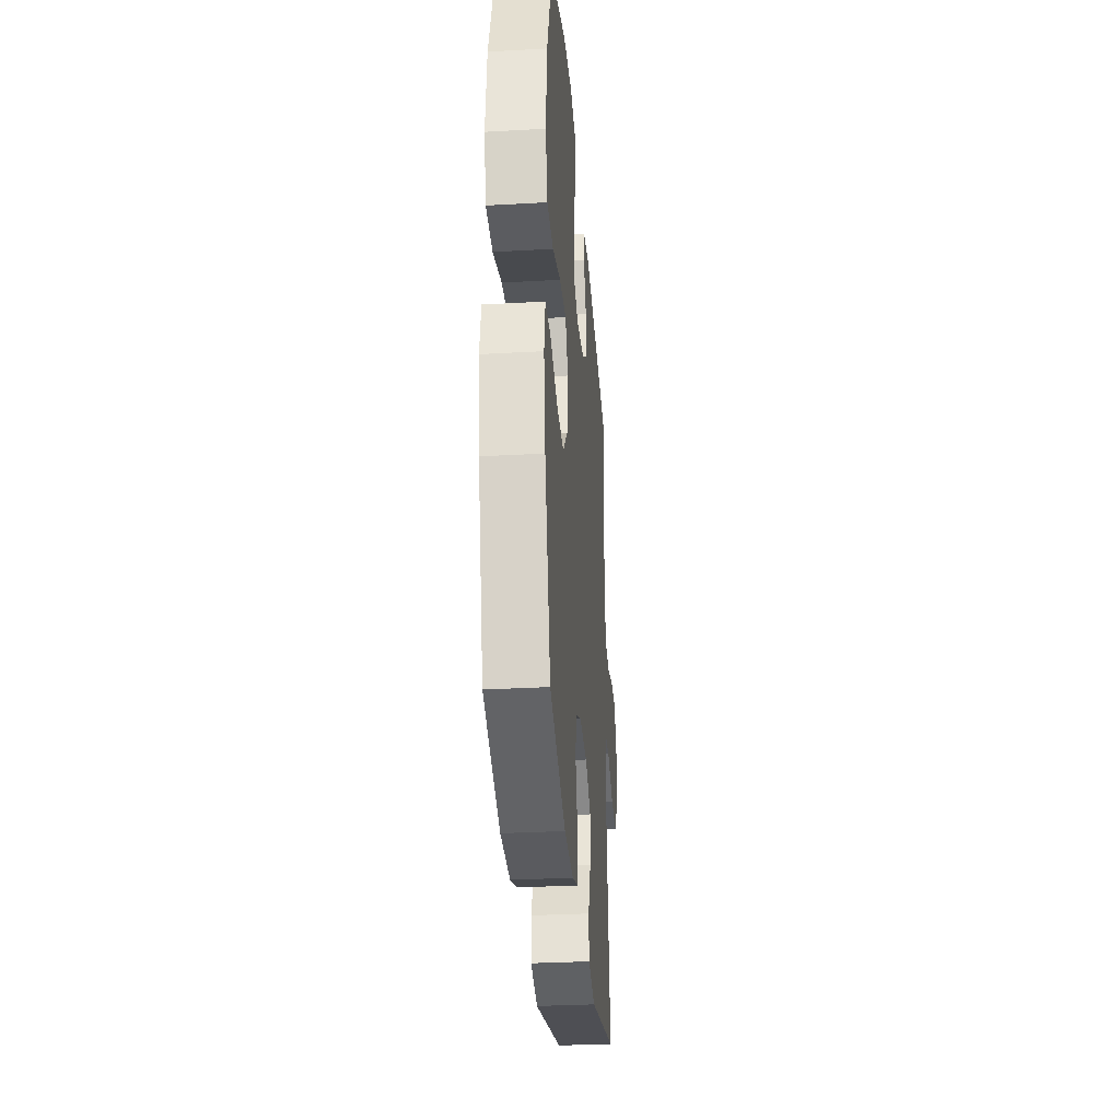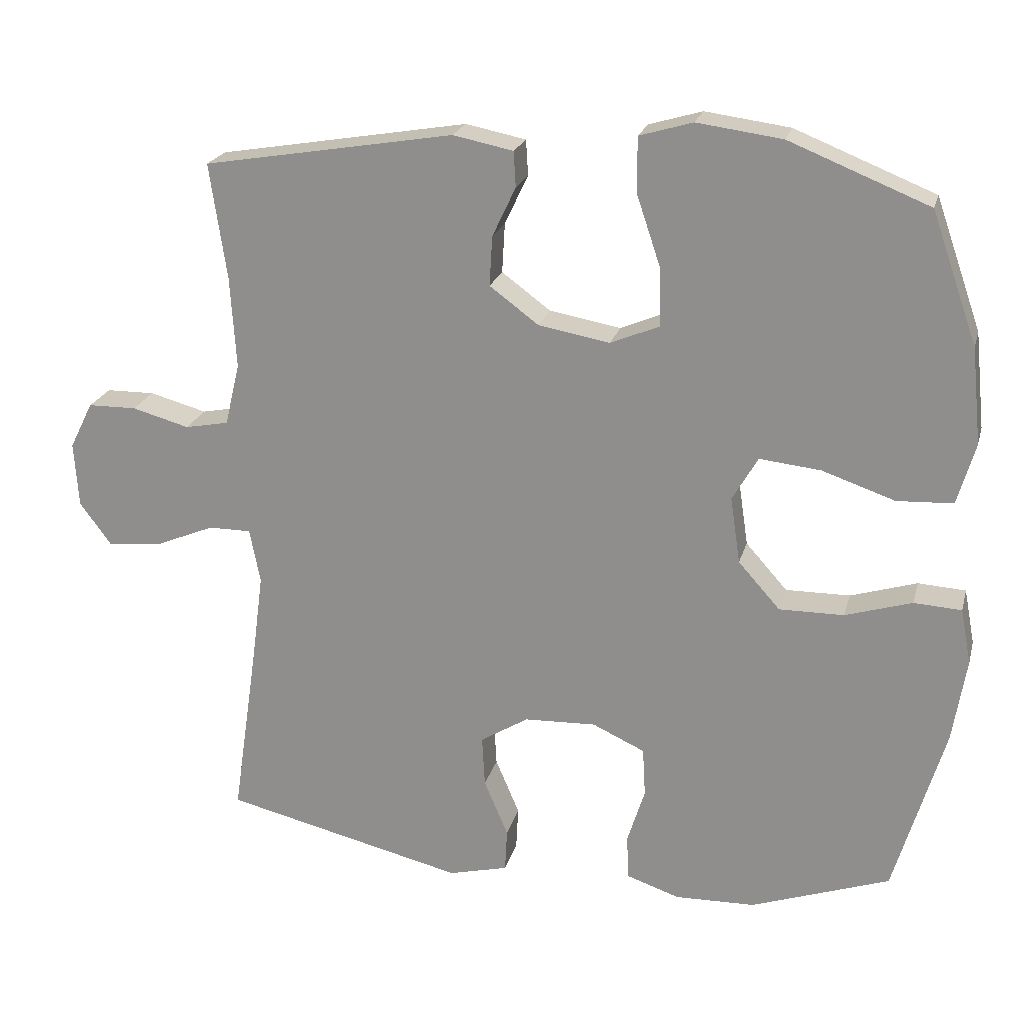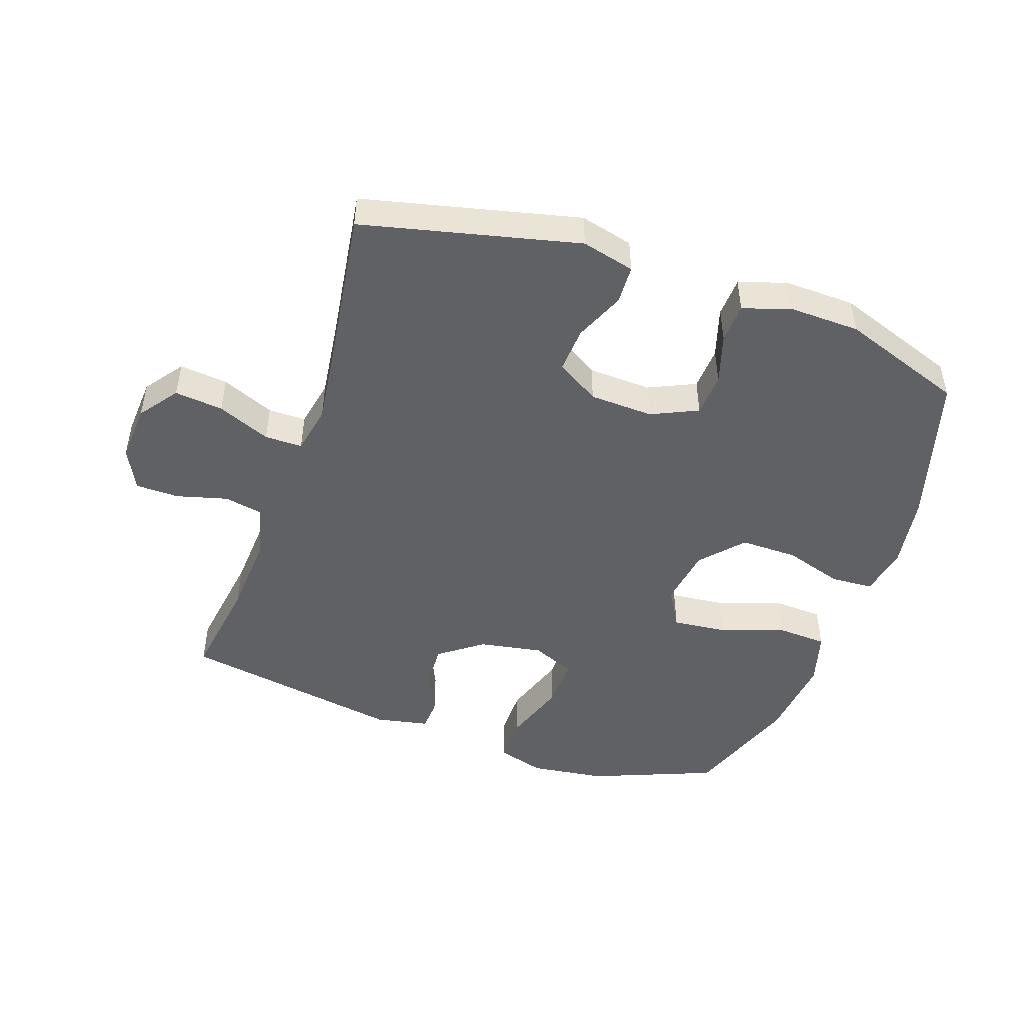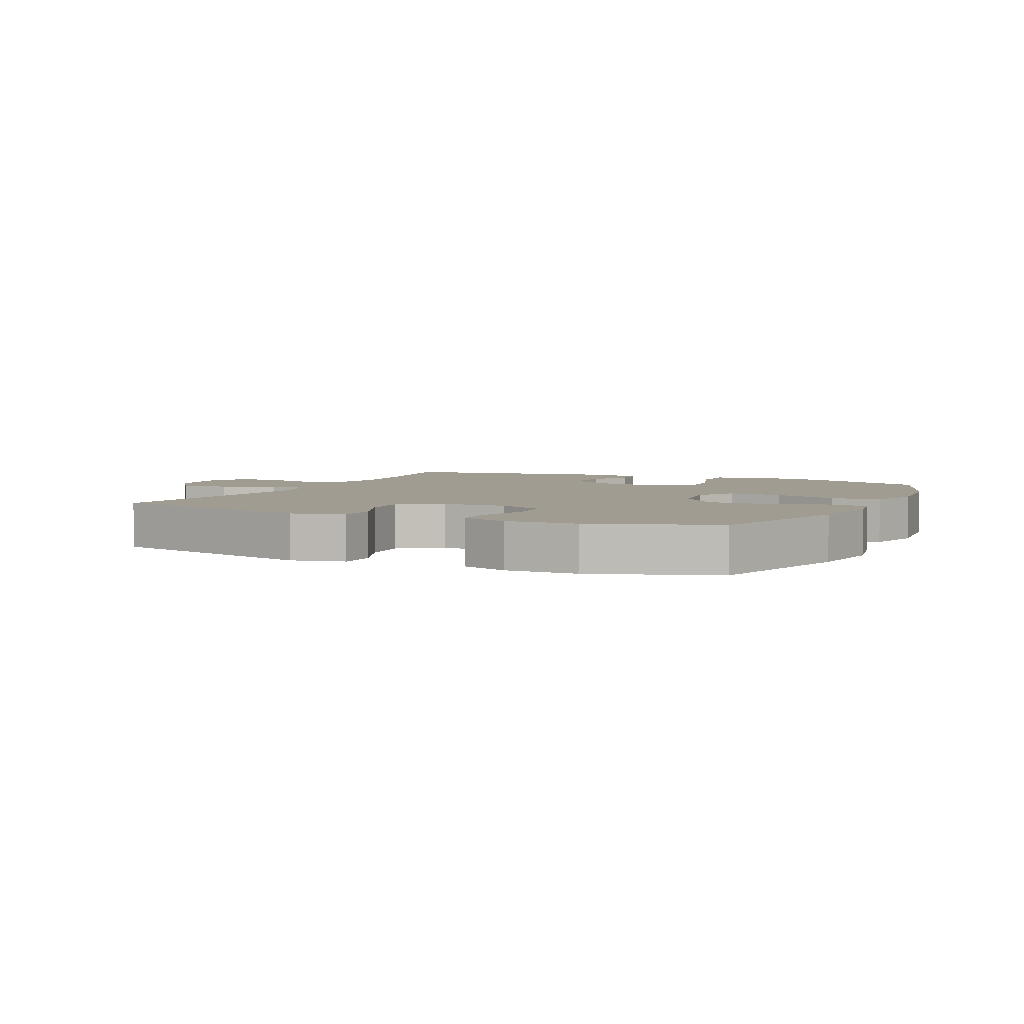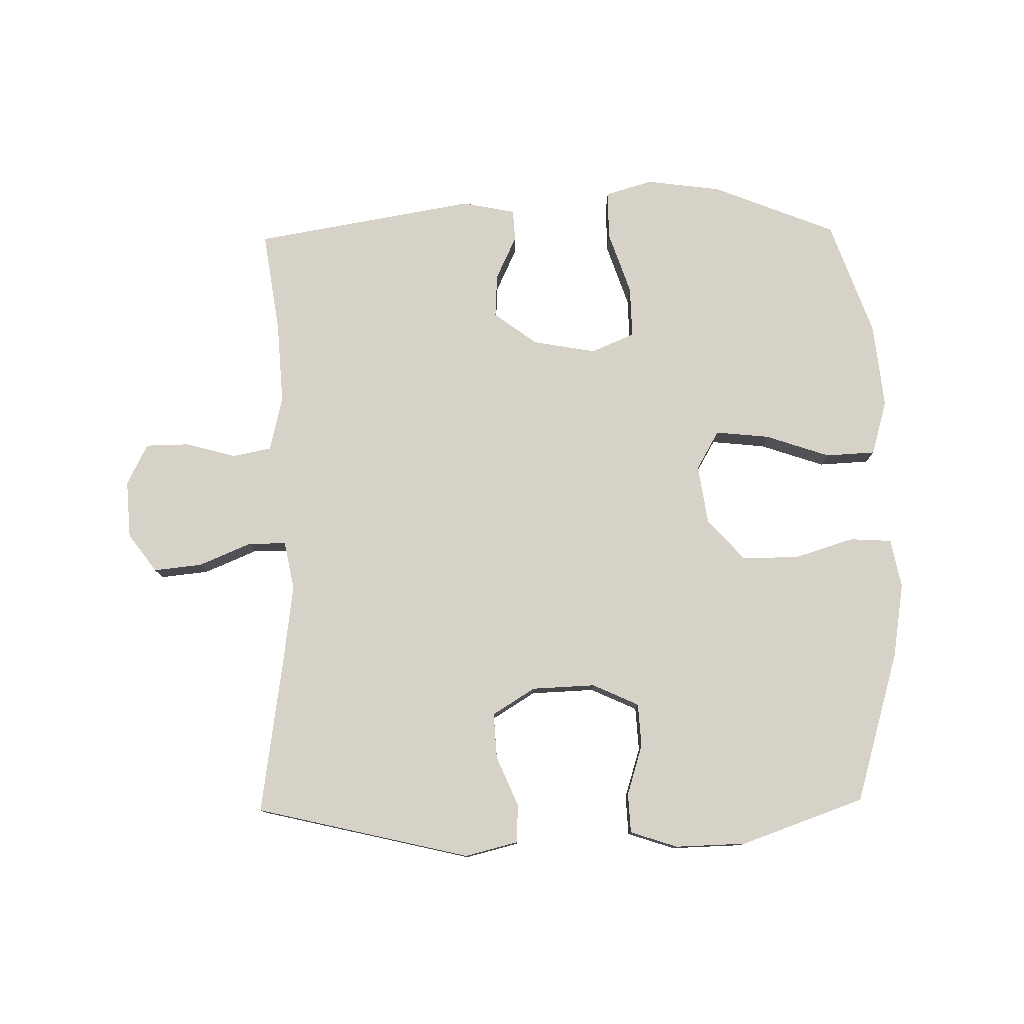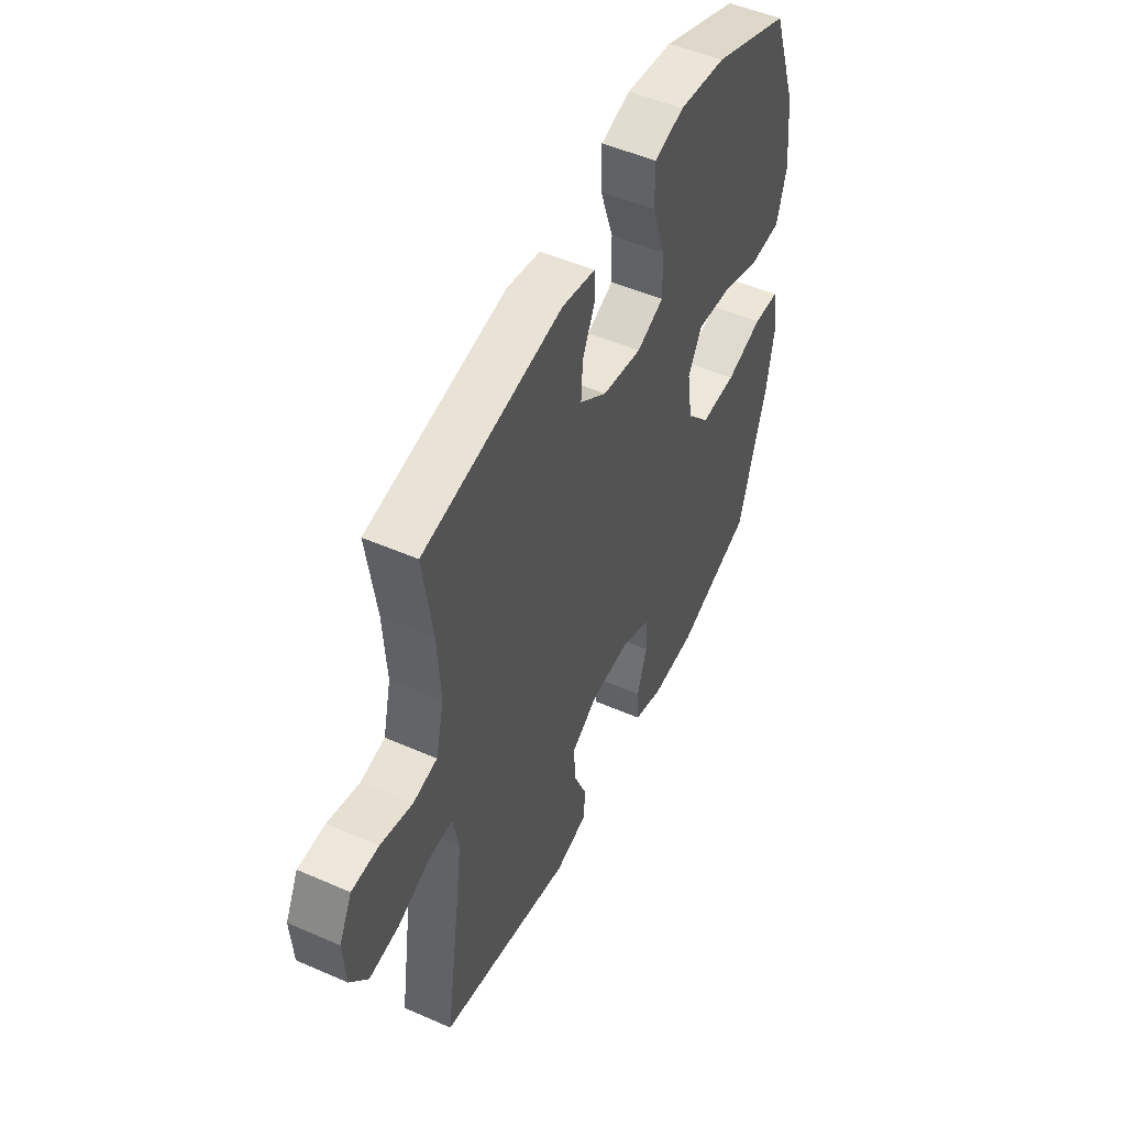
<metadata>
{"format":"obj","ext":"obj","renderer":"f3d","projection":"perspective","resolution":1024,"background":"white","views":[{"elev":-31.7,"azim":-85.5,"up":"+Z"},{"elev":21.8,"azim":-165.9,"up":"+Z"},{"elev":-47.8,"azim":160.9,"up":"+Y"},{"elev":4.3,"azim":-154.6,"up":"+Y"},{"elev":78.4,"azim":179.0,"up":"+Y"},{"elev":50.5,"azim":115.6,"up":"+Z"}]}
</metadata>
<code>
v -0.5 0.07 0.5
v -0.303 0.07 0.579
v -0.183 0.07 0.595
v -0.108 0.07 0.573
v -0.108 0.07 0.496
v -0.142 0.07 0.395
v -0.144 0.07 0.313
v -0.075 0.07 0.284
v 0.026 0.07 0.302
v 0.095 0.07 0.353
v 0.091 0.07 0.423
v 0.058 0.07 0.493
v 0.061 0.07 0.543
v 0.146 0.07 0.56
v 0.5 0.07 0.5
v 0.476 0.07 0.336
v 0.468 0.07 0.207
v 0.489 0.07 0.119
v 0.551 0.07 0.107
v 0.632 0.07 0.129
v 0.701 0.07 0.128
v 0.734 0.07 0.062
v 0.728 0.07 -0.03
v 0.683 0.07 -0.091
v 0.606 0.07 -0.083
v 0.522 0.07 -0.048
v 0.462 0.07 -0.048
v 0.447 0.07 -0.125
v 0.463 0.07 -0.247
v 0.5 0.07 -0.5
v 0.158 0.07 -0.581
v 0.074 0.07 -0.56
v 0.071 0.07 -0.499
v 0.105 0.07 -0.419
v 0.109 0.07 -0.347
v 0.041 0.07 -0.305
v -0.06 0.07 -0.301
v -0.134 0.07 -0.335
v -0.138 0.07 -0.404
v -0.113 0.07 -0.484
v -0.116 0.07 -0.547
v -0.191 0.07 -0.572
v -0.304 0.07 -0.569
v -0.5 0.07 -0.5
v -0.571 0.07 -0.259
v -0.59 0.07 -0.14
v -0.575 0.07 -0.062
v -0.508 0.07 -0.058
v -0.414 0.07 -0.087
v -0.323 0.07 -0.088
v -0.264 0.07 -0.022
v -0.25 0.07 0.072
v -0.286 0.07 0.134
v -0.372 0.07 0.125
v -0.475 0.07 0.09
v -0.554 0.07 0.094
v -0.579 0.07 0.181
v -0.565 0.07 0.316
v -0.5 0 0.5
v -0.303 0 0.579
v -0.183 0 0.595
v -0.108 0 0.573
v -0.108 0 0.496
v -0.142 0 0.395
v -0.144 0 0.313
v -0.075 0 0.284
v 0.026 0 0.302
v 0.095 0 0.353
v 0.091 0 0.423
v 0.058 0 0.493
v 0.061 0 0.543
v 0.146 0 0.56
v 0.5 0 0.5
v 0.476 0 0.336
v 0.468 0 0.207
v 0.489 0 0.119
v 0.551 0 0.107
v 0.632 0 0.129
v 0.701 0 0.128
v 0.734 0 0.062
v 0.728 0 -0.03
v 0.683 0 -0.091
v 0.606 0 -0.083
v 0.522 0 -0.048
v 0.462 0 -0.048
v 0.447 0 -0.125
v 0.463 0 -0.247
v 0.5 0 -0.5
v 0.158 0 -0.581
v 0.074 0 -0.56
v 0.071 0 -0.499
v 0.105 0 -0.419
v 0.109 0 -0.347
v 0.041 0 -0.305
v -0.06 0 -0.301
v -0.134 0 -0.335
v -0.138 0 -0.404
v -0.113 0 -0.484
v -0.116 0 -0.547
v -0.191 0 -0.572
v -0.304 0 -0.569
v -0.5 0 -0.5
v -0.571 0 -0.259
v -0.59 0 -0.14
v -0.575 0 -0.062
v -0.508 0 -0.058
v -0.414 0 -0.087
v -0.323 0 -0.088
v -0.264 0 -0.022
v -0.25 0 0.072
v -0.286 0 0.134
v -0.372 0 0.125
v -0.475 0 0.09
v -0.554 0 0.094
v -0.579 0 0.181
v -0.565 0 0.316
f 54 55 56 57
f 53 54 57 58
f 46 47 48 49
f 46 49 50
f 45 46 50
f 44 45 50
f 43 44 50 51
f 39 40 41 42
f 38 39 42 43
f 31 32 33 34
f 29 30 31 34
f 28 29 34 35
f 27 28 35 36
f 23 24 25 26
f 23 26 27
f 22 23 27
f 19 20 21 22
f 18 19 22 27
f 17 18 27 36
f 13 14 15 16
f 11 12 13 16
f 10 11 16 17
f 9 10 17 36
f 3 4 5 6
f 3 6 7
f 2 3 7
f 53 58 1 2
f 52 53 2 7
f 38 43 51 52
f 37 38 52 7
f 8 9 36 37
f 7 8 37
f 115 114 113 112
f 116 115 112 111
f 107 106 105 104
f 108 107 104
f 108 104 103
f 108 103 102
f 109 108 102 101
f 100 99 98 97
f 101 100 97 96
f 92 91 90 89
f 92 89 88 87
f 93 92 87 86
f 94 93 86 85
f 84 83 82 81
f 85 84 81
f 85 81 80
f 80 79 78 77
f 85 80 77 76
f 94 85 76 75
f 74 73 72 71
f 74 71 70 69
f 75 74 69 68
f 94 75 68 67
f 64 63 62 61
f 65 64 61
f 65 61 60
f 60 59 116 111
f 65 60 111 110
f 110 109 101 96
f 65 110 96 95
f 95 94 67 66
f 95 66 65
f 1 59 60 2
f 2 60 61 3
f 3 61 62 4
f 4 62 63 5
f 5 63 64 6
f 6 64 65 7
f 7 65 66 8
f 8 66 67 9
f 9 67 68 10
f 10 68 69 11
f 11 69 70 12
f 12 70 71 13
f 13 71 72 14
f 14 72 73 15
f 15 73 74 16
f 16 74 75 17
f 17 75 76 18
f 18 76 77 19
f 19 77 78 20
f 20 78 79 21
f 21 79 80 22
f 22 80 81 23
f 23 81 82 24
f 24 82 83 25
f 25 83 84 26
f 26 84 85 27
f 27 85 86 28
f 28 86 87 29
f 29 87 88 30
f 30 88 89 31
f 31 89 90 32
f 32 90 91 33
f 33 91 92 34
f 34 92 93 35
f 35 93 94 36
f 36 94 95 37
f 37 95 96 38
f 38 96 97 39
f 39 97 98 40
f 40 98 99 41
f 41 99 100 42
f 42 100 101 43
f 43 101 102 44
f 44 102 103 45
f 45 103 104 46
f 46 104 105 47
f 47 105 106 48
f 48 106 107 49
f 49 107 108 50
f 50 108 109 51
f 51 109 110 52
f 52 110 111 53
f 53 111 112 54
f 54 112 113 55
f 55 113 114 56
f 56 114 115 57
f 57 115 116 58
f 58 116 59 1

</code>
